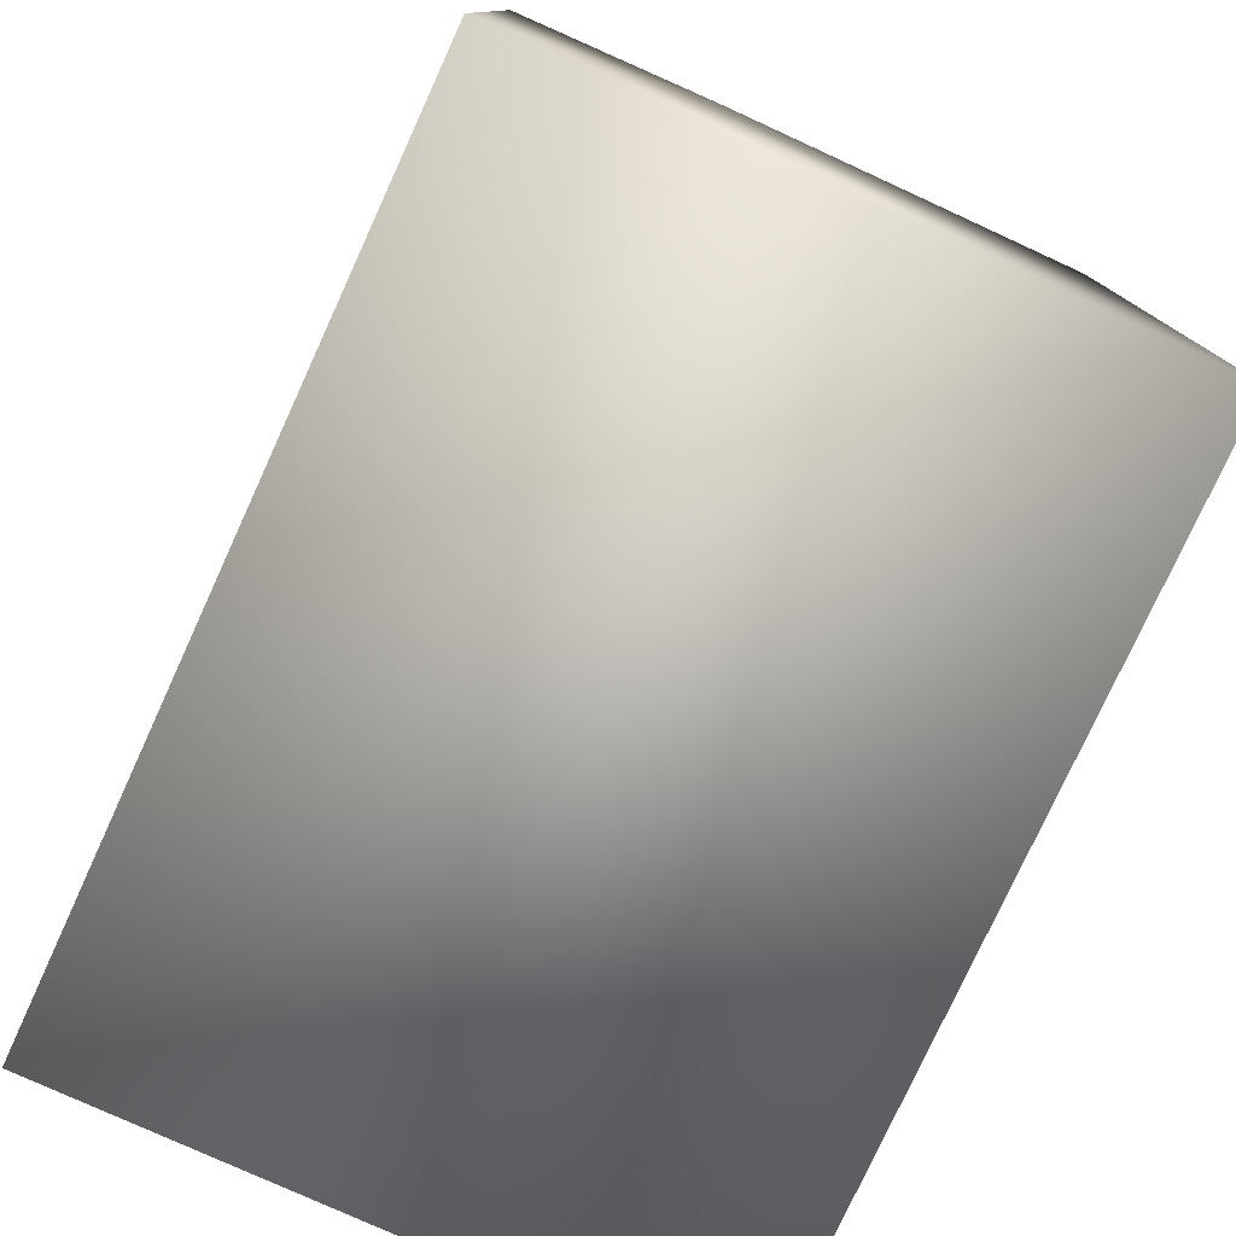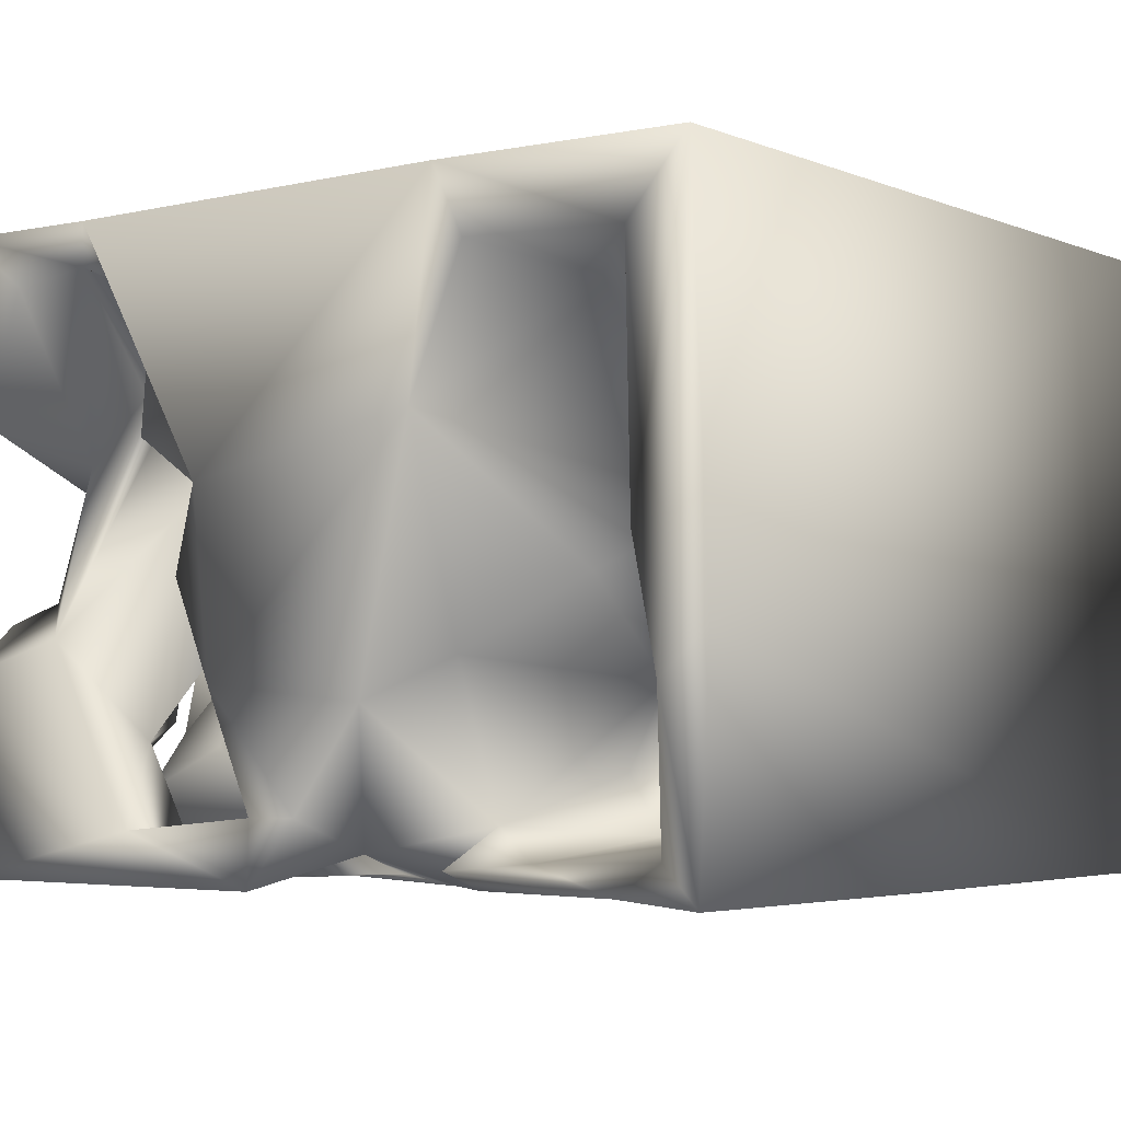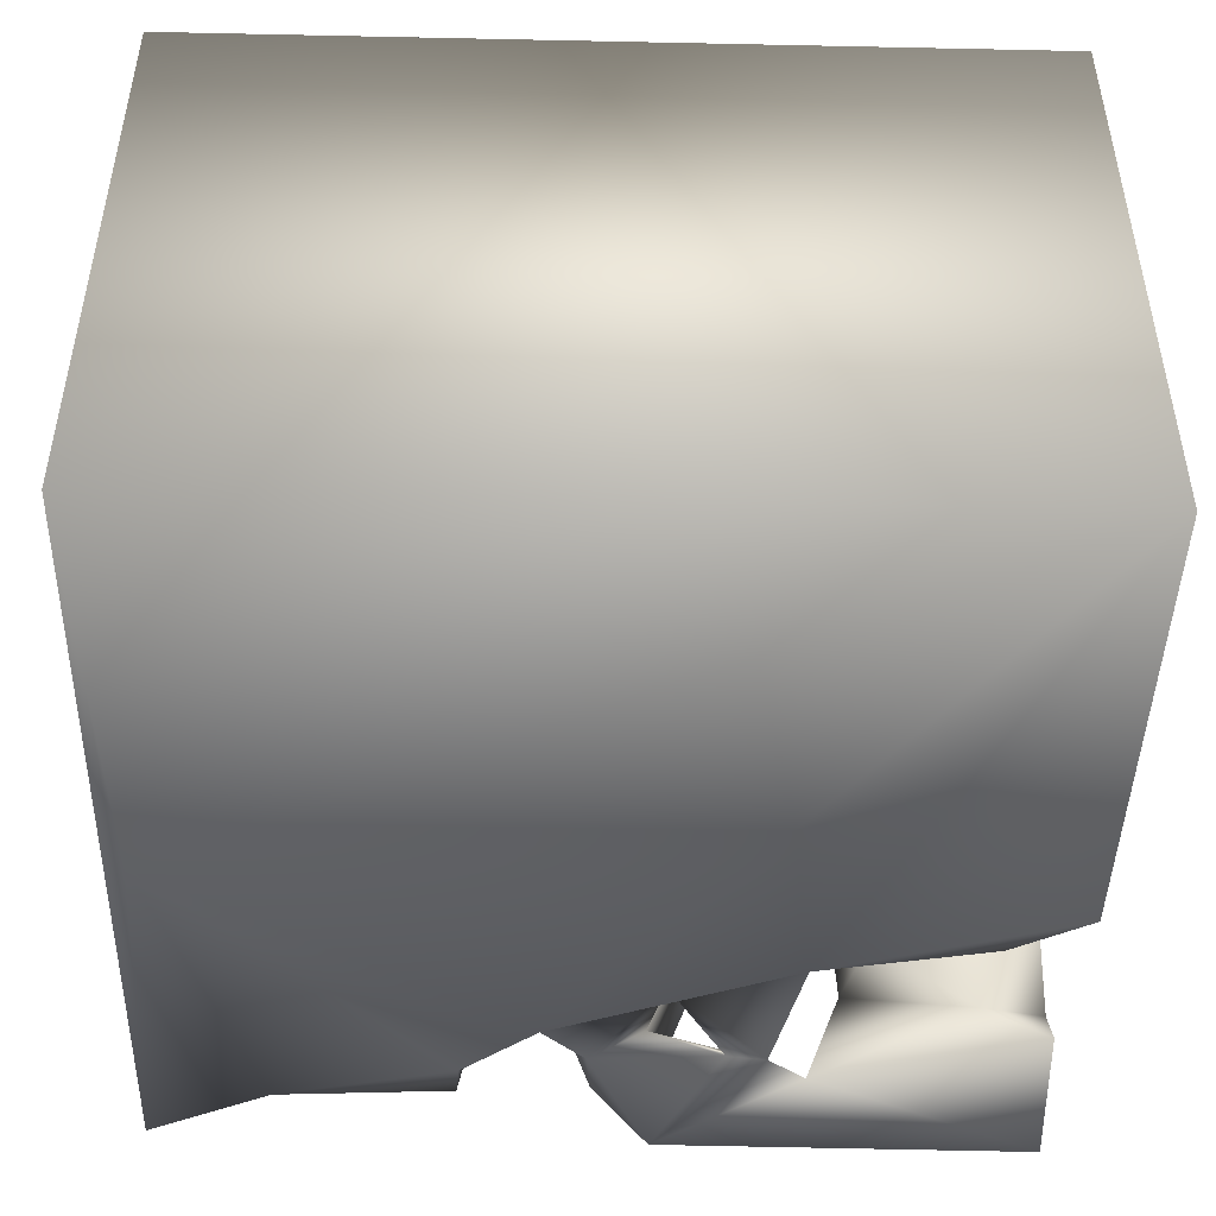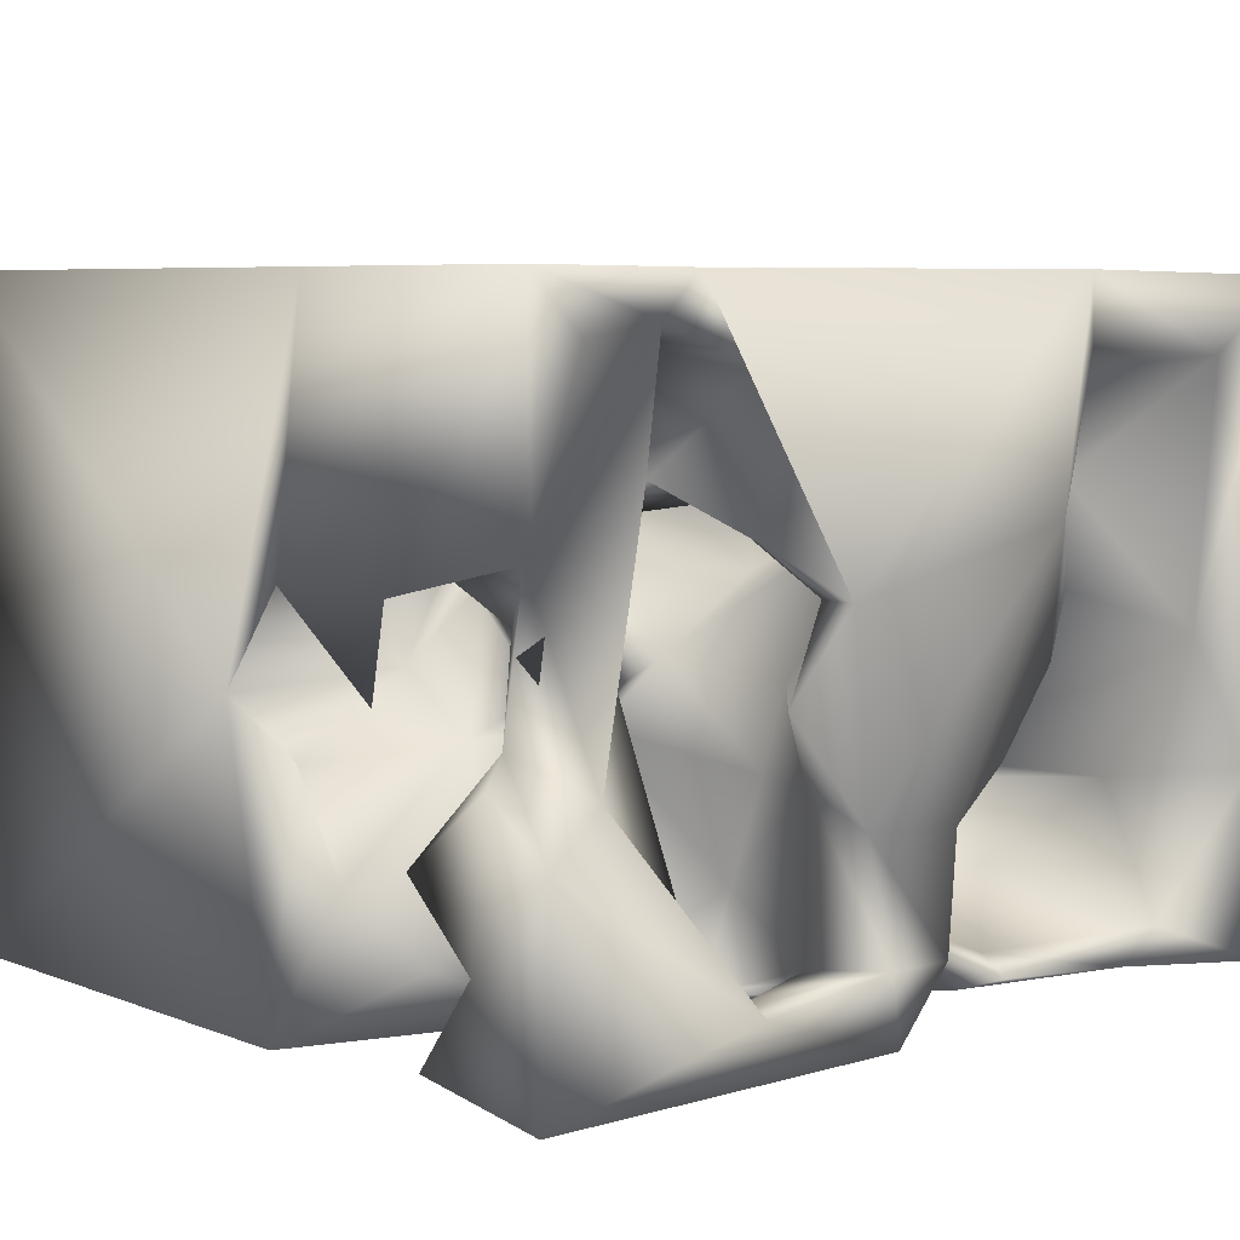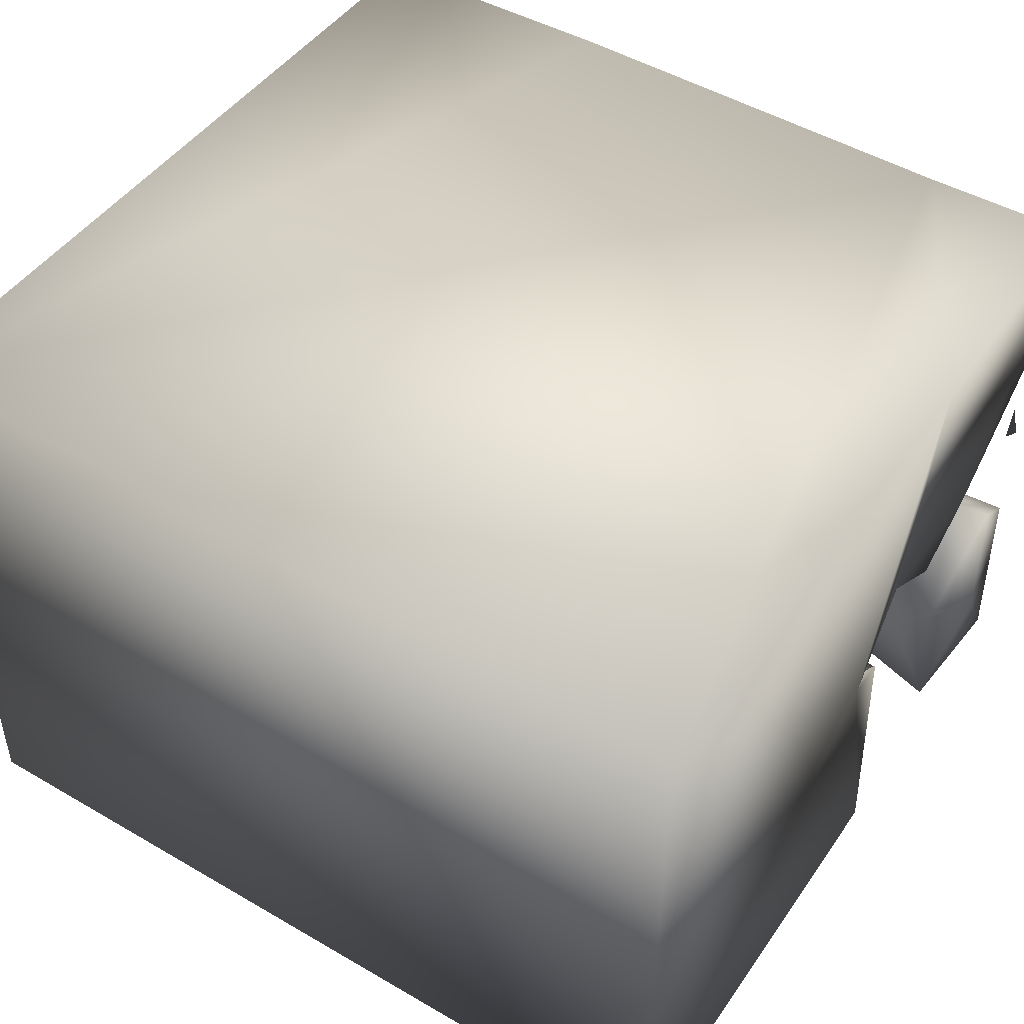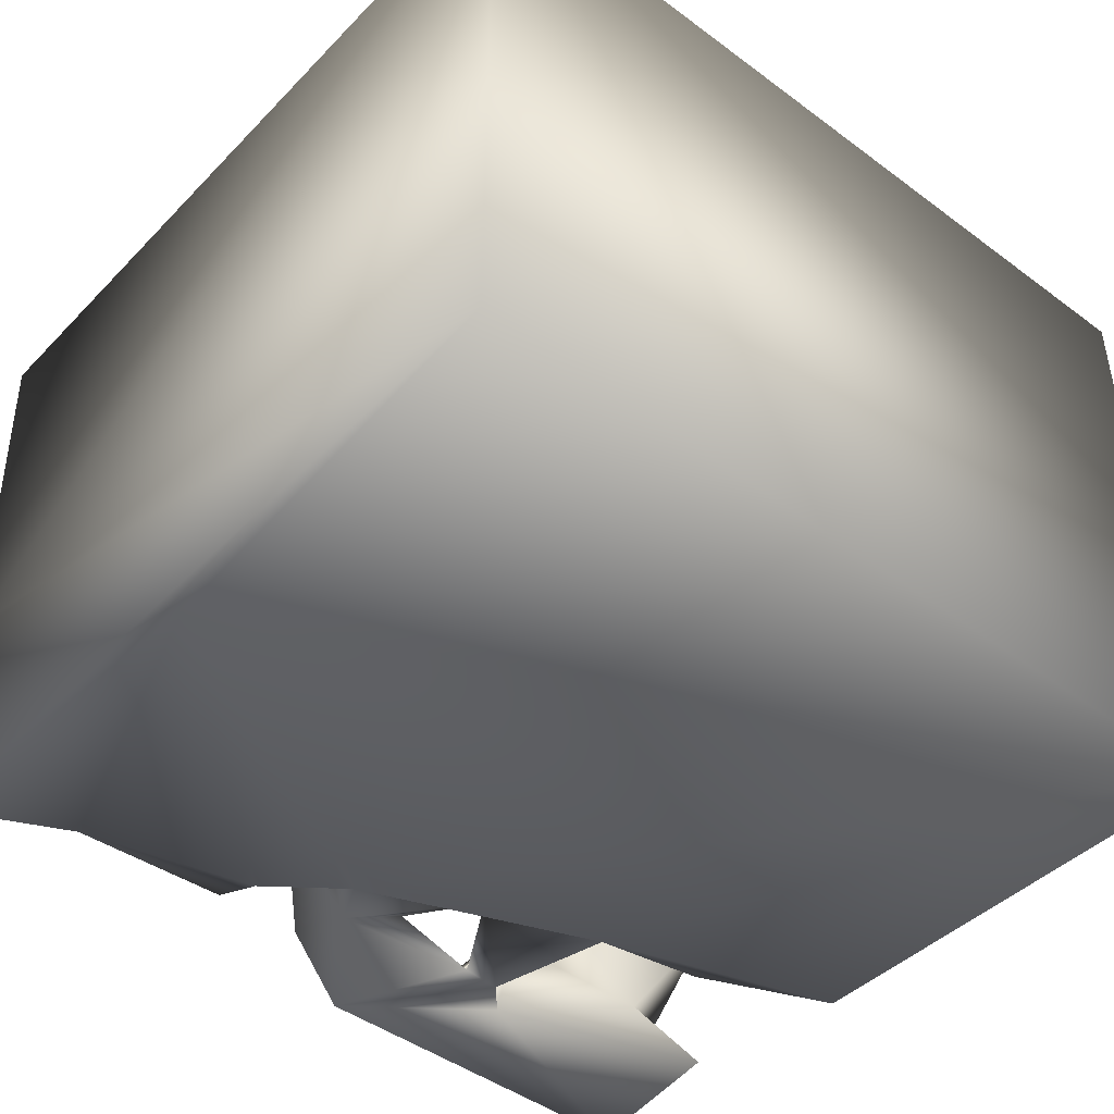
<metadata>
{"format":"obj","ext":"obj","renderer":"f3d","projection":"perspective","resolution":1024,"background":"white","views":[{"elev":-77.8,"azim":-114.6,"up":"+Y"},{"elev":-3.5,"azim":-143.6,"up":"+Z"},{"elev":-46.5,"azim":-1.4,"up":"+Z"},{"elev":6.3,"azim":139.6,"up":"+Z"},{"elev":47.4,"azim":33.3,"up":"+Z"},{"elev":-44.6,"azim":-40.8,"up":"+Z"}]}
</metadata>
<code>
o Liquid_Domain
v -8.471 -9.08 6.211
v 8.459 -9.092 6.206
v -8.466 -9.094 -6.203
v 8.467 -9.085 -6.209
v 8.402 0.2645 -6.165
v 8.384 -0.8866 -0.5771
v 8.41 1.407 6.179
v -8.422 7.004 6.108
v 3.562 1.755 -6.141
v 2.471 -1.243 1.252
v 4.13 -0.3639 1.728
v -6.203 -1.169 -3.481
v -8.041 -0.7243 -6.205
v 2.807 -0.7219 3.589
v 4.545 -1.293 -0.478
v 7.372 -0.64 -1.85
v -8.438 6.525 -1.673
v -8.368 6.731 -6.088
v 5.515 -0.2931 4.471
v 7.483 -0.4045 4.323
v 8.33 0.5144 1.271
v 7.504 -0.3175 1.819
v 4.172 0.1624 0.8692
v -4.169 -0.5611 -2.232
v 8.112 0.677 -1.515
v 1.686 0.1484 3.45
v 5.424 1.573 -1.324
v 7.309 1.089 5.147
v 2.406 1.281 1.342
v 5.085 2.085 1.473
v -6.516 0.7533 -0.2773
v -3.736 0.8509 -5.256
v -1.104 3.583 -6.123
v 7.11 2.626 3.496
v 7.807 1.466 1.197
v -5.97 -0.6421 -1.752
v 7.818 1.454 -3.427
v -2.942 0.843 -4.122
v 5.217 6.908 6.141
v 5.602 1.935 4.968
v 8.12 2.739 -0.4545
v 5.611 2.731 -3.67
v -7.495 3.894 -3.032
v -7.061 1.262 -5
v 4.957 1.59 4.506
v 8.375 3.443 1.285
v 5.786 3.191 0.6332
v -4.664 2.143 -2.477
v -6.468 1.635 -2.925
v 7.27 3.004 -4.57
v 3.211 1.251 4.769
v -3.258 7.008 6.178
v 2.691 3.252 -0.004484
v 4.122 1.848 -0.7104
v 2.916 1.808 -1.324
v -3.508 4.556 -5.602
v -2.561 4.774 -6.09
v 1.485 3.712 4.737
v 7.124 2.856 1.728
v 4.028 3.246 -0.6112
v 5.363 3.782 -1.212
v -2.052 3.592 -5.03
v 2.741 2.441 -5.113
v 1.124 2.396 -6.041
v -5.983 5.638 -6.042
v 1.03 3.537 1.308
v 1.125 3.895 -2.07
v 8.427 6.924 6.164
v 7.253 4.061 4.581
v 5.228 4.828 2.436
v 6.947 4.955 1.804
v 1.37 3.402 -3.985
v 8.134 3.607 -2.814
v 2.249 4.306 -6.035
v 3.938 4.328 4.923
v -0.9505 5.268 2.72
v -6.583 3.576 2.51
v 4.973 4.144 1.095
v 5.771 5.276 5.242
v -6.747 3.538 0.4604
v -4.953 4.756 -0.6339
v 0.8257 4.625 -5.238
v 3.001 4.321 -6.093
v -4.86 4.35 4.419
v 1.588 4.92 -0.3799
v 7.569 5.23 -0.8705
v 5.064 4.51 -3.204
v 6.967 4.562 -4.634
v 8.41 5.534 -4.048
v -0.2434 5.133 -5.515
v 2.565 5.348 4.254
v -2.729 6.957 2.099
v 8.136 6.63 2.545
v 8.289 5.747 -1.309
v -6.914 5.622 -5.425
v 2.569 4.97 -5.474
v 5.613 6.502 5.365
v 3.733 6.573 4.616
v 4.404 4.877 3.007
v 4.978 5.426 3
v 1.841 5.668 -1.962
v 4.539 5.686 -3.551
v -0.1472 6.898 -4.829
v -2.631 5.906 -5.693
v 3.766 5.188 -5.839
v 8.147 3.905 -5.833
v -6.953 6.68 4.743
v 2.183 6.33 1.095
v 3.835 5.554 2.62
v 3.761 6.771 2.011
v 3.08 6.538 -0.5501
v 6.538 6.263 -1.613
v -2.761 5.66 -2.025
v -1.04 6.232 -2.838
v 0.9991 6.793 -4.853
v 7.216 6.662 5.128
v -6.848 6.371 -0.09053
v 3.868 6.942 -5.139
v 0.9418 6.887 -6.128
v 8.243 6.915 -6.147
v -3.662 6.695 4.888
v 8.14 6.275 0.6607
v 8.048 6.81 1.005
v 8.181 6.843 0.3218
v -7.746 6.964 -2.518
v 8.136 7.025 -2.324
v 2.177 7.034 1.08
v 1.81 7.009 -2.512
f 3 2 1
f 2 3 4
f 2 4 6
f 6 4 5
f 4 3 13
f 2 6 7
f 14 10 26
f 11 10 14
f 6 16 15
f 24 12 36
f 6 5 25
f 17 18 3
f 20 22 19
f 11 19 15
f 11 23 10
f 23 11 15
f 19 22 15
f 6 15 22
f 21 6 22
f 1 17 3
f 16 6 25
f 4 9 5
f 2 39 1
f 7 39 2
f 19 28 20
f 51 11 14
f 7 6 21
f 10 23 29
f 23 15 27
f 36 31 24
f 16 27 15
f 16 37 27
f 19 11 45
f 26 10 29
f 23 30 29
f 12 24 32
f 4 13 33
f 14 26 51
f 34 35 20
f 35 22 20
f 35 21 22
f 54 23 27
f 25 37 16
f 36 12 49
f 32 24 38
f 25 5 37
f 32 44 12
f 3 18 13
f 28 19 40
f 48 38 24
f 37 42 27
f 43 49 12
f 43 12 44
f 37 5 50
f 33 13 57
f 4 33 9
f 19 45 40
f 28 34 20
f 51 45 11
f 46 21 41
f 30 23 47
f 54 47 23
f 49 31 36
f 48 24 31
f 9 33 64
f 21 35 41
f 54 27 55
f 32 38 62
f 58 51 26
f 40 34 28
f 34 59 35
f 1 8 17
f 26 29 66
f 80 48 31
f 38 48 62
f 62 56 32
f 5 9 50
f 45 51 40
f 59 34 30
f 46 35 59
f 47 59 30
f 78 29 30
f 35 46 41
f 60 53 29
f 55 53 60
f 54 55 60
f 31 49 80
f 55 67 53
f 27 42 55
f 37 50 42
f 9 63 55
f 42 9 55
f 26 66 58
f 29 53 66
f 29 78 60
f 61 47 54
f 60 61 54
f 43 80 49
f 72 67 55
f 63 72 55
f 63 64 72
f 50 9 42
f 44 32 56
f 13 65 57
f 9 64 83
f 68 7 21
f 40 51 75
f 40 69 34
f 34 69 70
f 71 59 47
f 81 48 80
f 113 48 81
f 113 62 48
f 64 63 74
f 51 58 75
f 40 79 69
f 70 30 34
f 53 67 85
f 44 56 95
f 63 96 74
f 90 64 33
f 64 74 83
f 75 79 40
f 80 77 84
f 30 70 78
f 66 53 76
f 59 71 46
f 64 82 72
f 90 82 64
f 96 63 9
f 83 96 9
f 1 52 8
f 75 58 91
f 21 46 68
f 76 58 66
f 53 85 76
f 78 102 60
f 61 87 47
f 87 86 47
f 60 102 61
f 87 61 102
f 73 86 87
f 73 87 88
f 43 44 95
f 62 90 33
f 62 33 57
f 13 18 65
f 39 52 1
f 58 76 91
f 99 70 69
f 84 92 80
f 80 92 81
f 71 47 86
f 85 67 101
f 94 86 73
f 67 72 101
f 88 89 73
f 72 82 101
f 96 82 74
f 39 7 68
f 75 97 79
f 69 79 99
f 91 99 75
f 98 75 100
f 100 75 99
f 99 91 109
f 99 109 70
f 77 80 117
f 46 71 93
f 102 78 112
f 80 43 117
f 113 114 62
f 87 102 88
f 62 114 90
f 106 89 88
f 62 104 56
f 88 102 105
f 104 62 57
f 82 90 74
f 83 105 96
f 88 105 106
f 107 84 77
f 99 79 100
f 91 76 108
f 70 109 100
f 112 70 100
f 78 70 112
f 76 85 111
f 113 81 92
f 85 101 111
f 114 103 90
f 82 96 115
f 56 65 95
f 65 56 104
f 104 57 65
f 97 75 98
f 121 92 84
f 97 100 79
f 116 71 97
f 71 100 97
f 68 46 93
f 71 116 93
f 107 77 117
f 109 110 100
f 109 91 108
f 108 76 111
f 100 71 112
f 71 86 112
f 73 89 94
f 105 118 96
f 95 65 18
f 90 103 119
f 89 106 120
f 74 90 119
f 83 74 119
f 83 119 105
f 105 119 120
f 106 105 120
f 84 107 121
f 98 100 110
f 110 109 108
f 128 111 101
f 117 43 125
f 126 112 86
f 94 126 86
f 112 118 102
f 94 89 126
f 115 128 101
f 95 125 43
f 101 82 115
f 105 102 118
f 118 115 96
f 127 110 108
f 123 122 124
f 122 123 124
f 127 108 111
f 125 18 17
f 112 126 118
f 95 18 125
f 126 89 120
f 39 127 52
f 68 97 39
f 116 97 68
f 52 107 8
f 121 107 52
f 92 121 52
f 98 39 97
f 52 127 92
f 39 98 127
f 68 93 116
f 110 127 98
f 107 117 8
f 117 125 8
f 128 92 127
f 8 125 17
f 111 128 127
f 114 113 92
f 128 114 92
f 128 103 114
f 128 115 103
f 119 103 115
f 120 118 126
f 118 119 115
f 120 119 118

</code>
